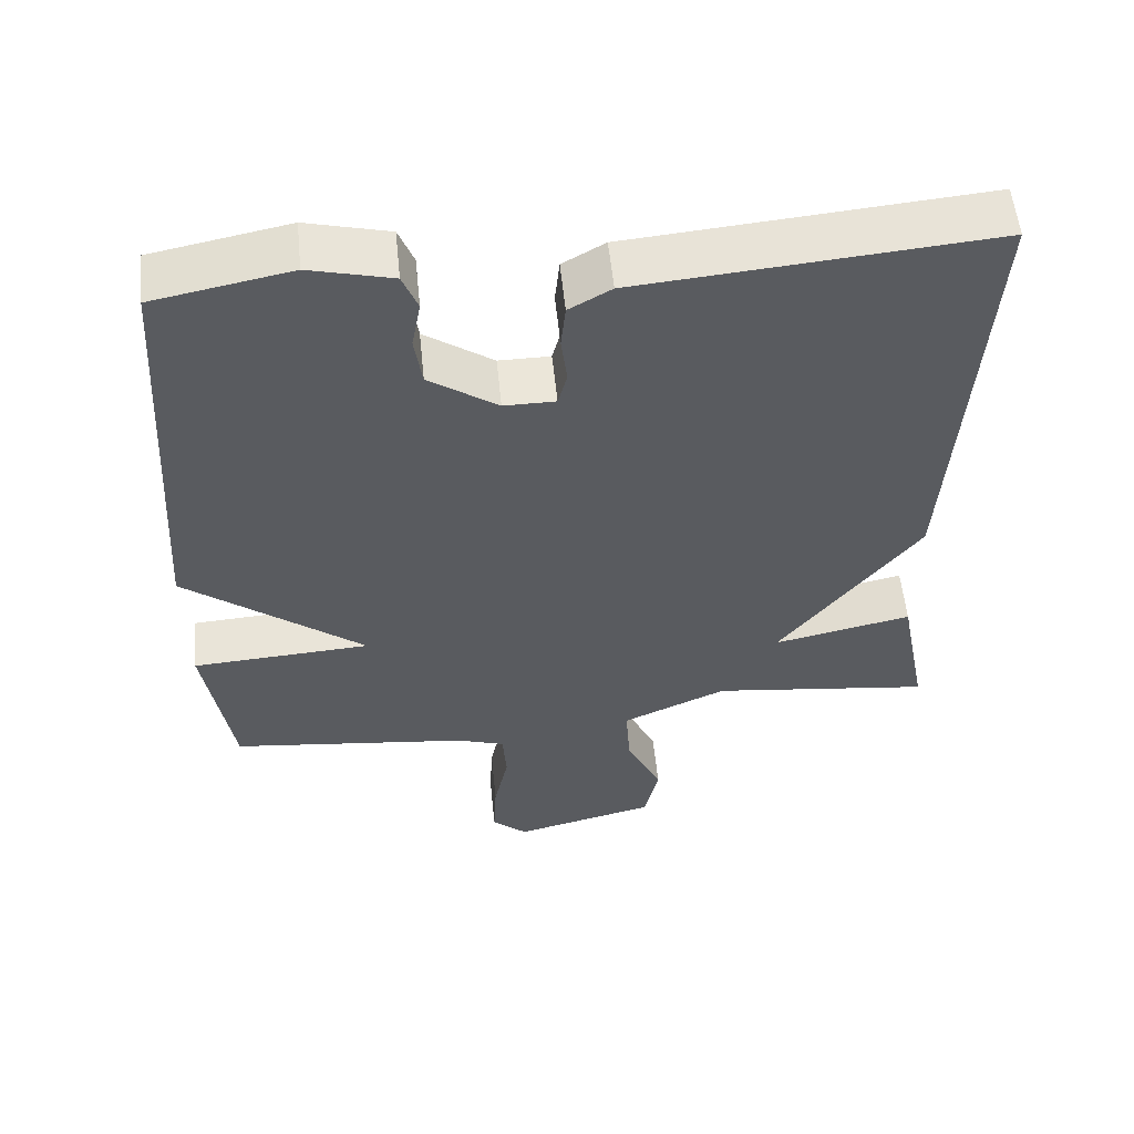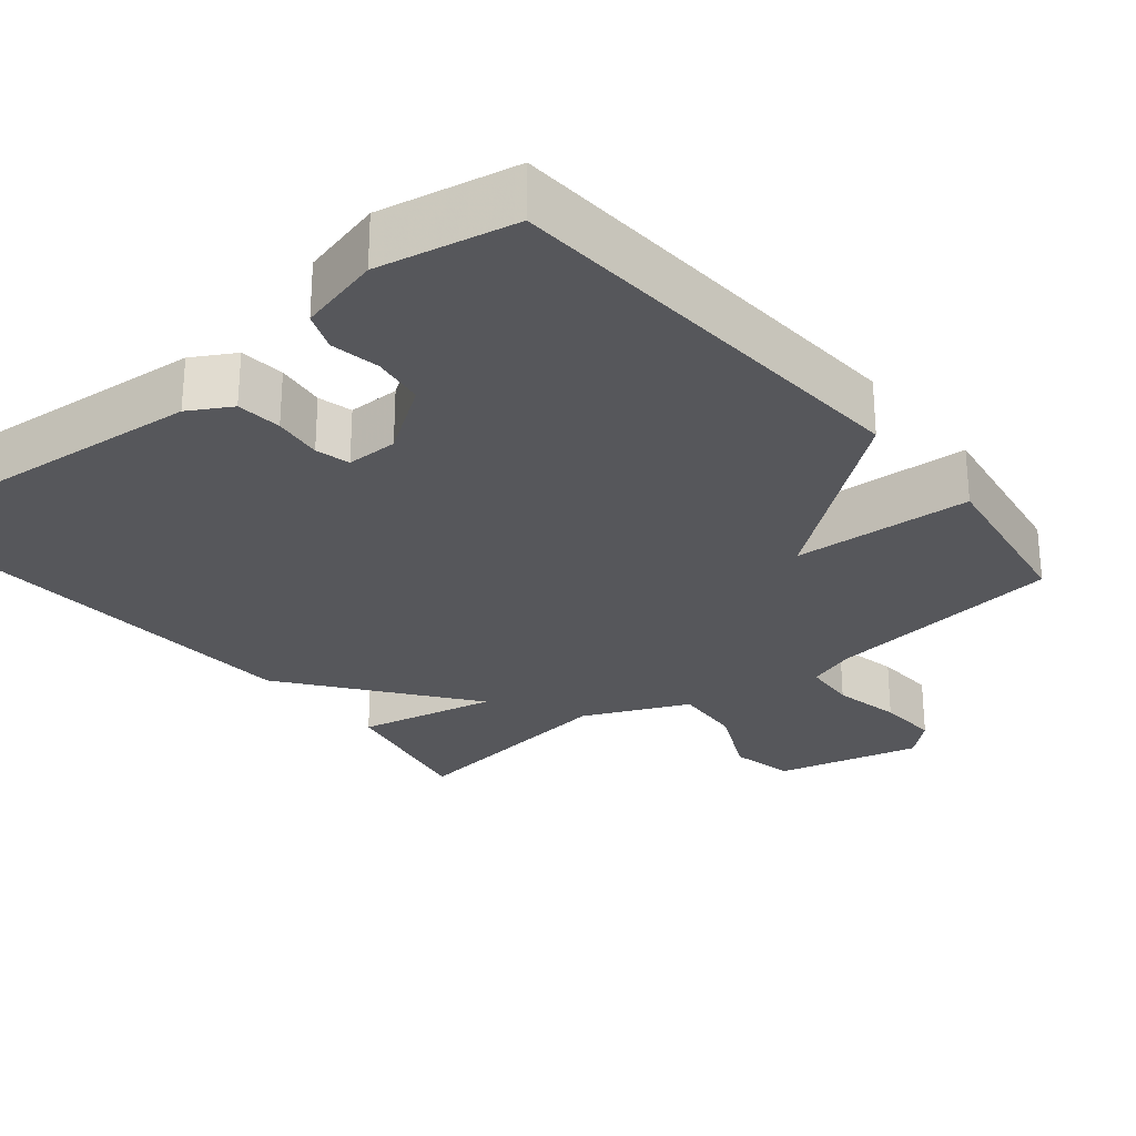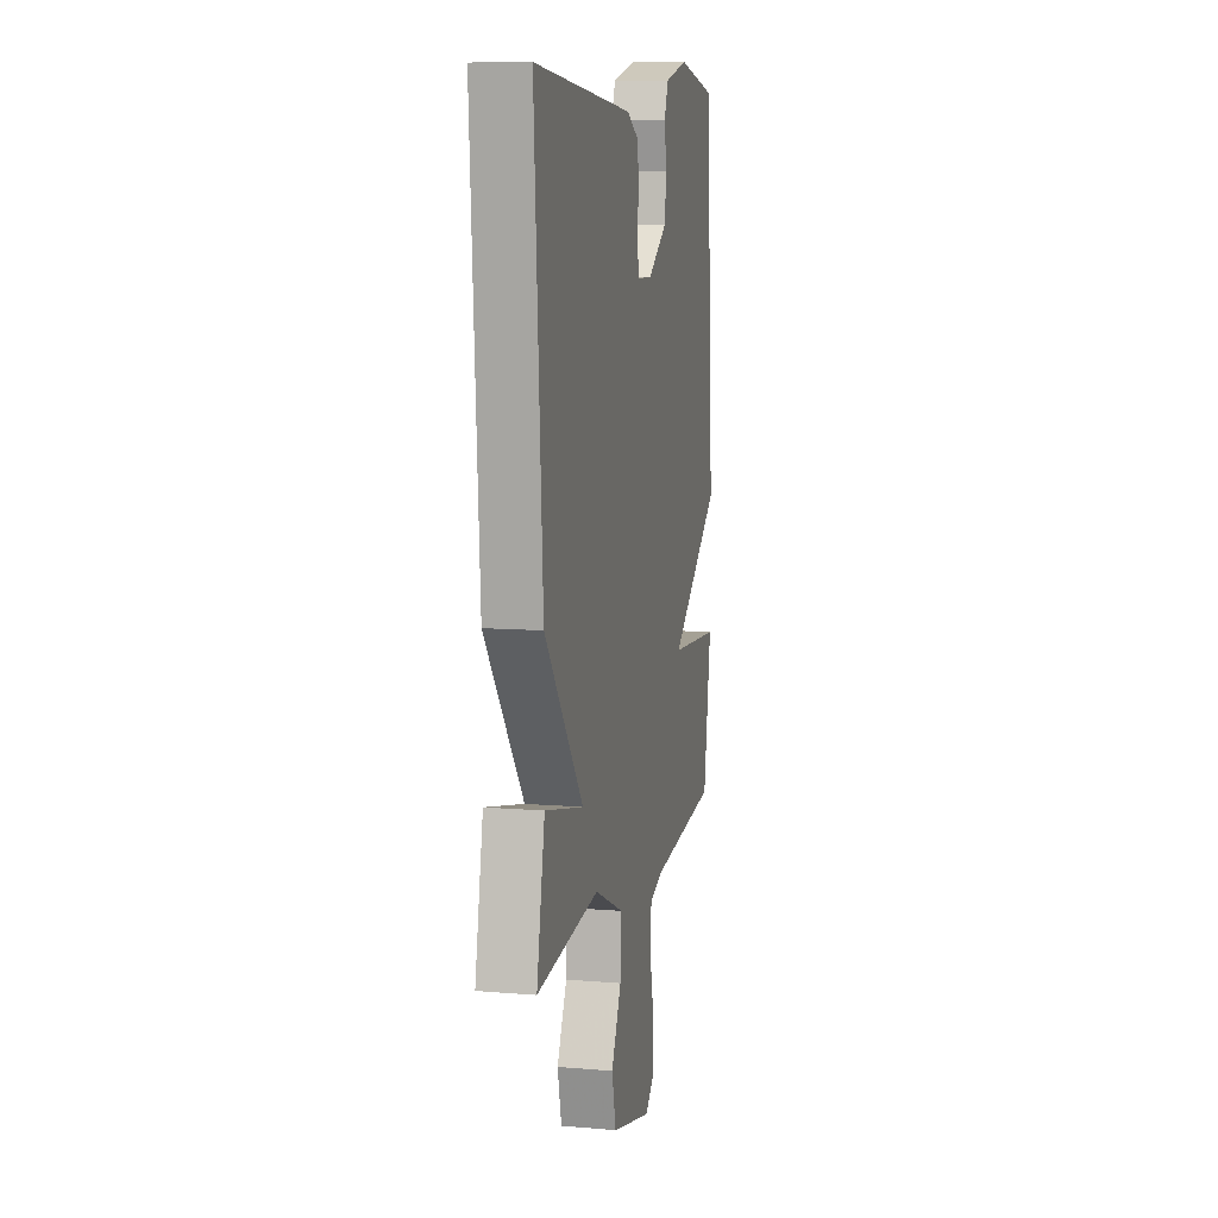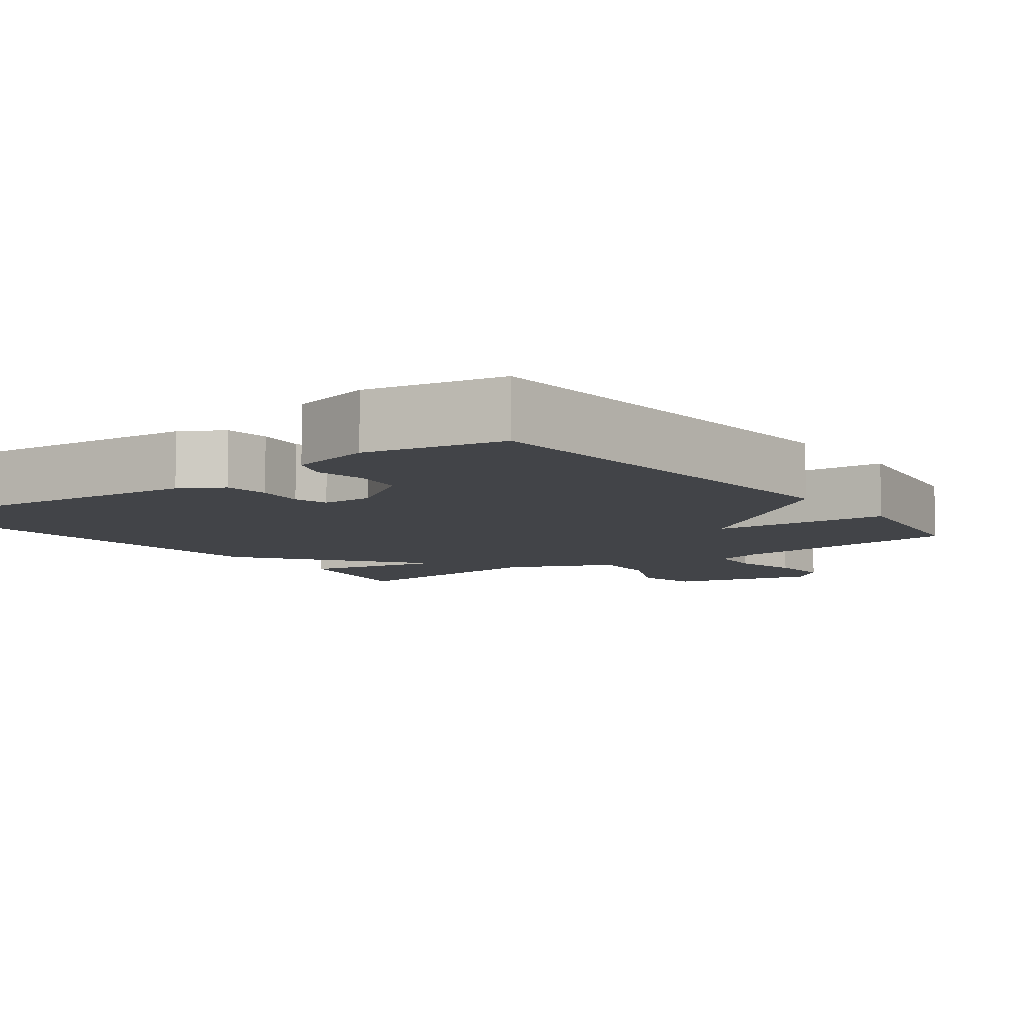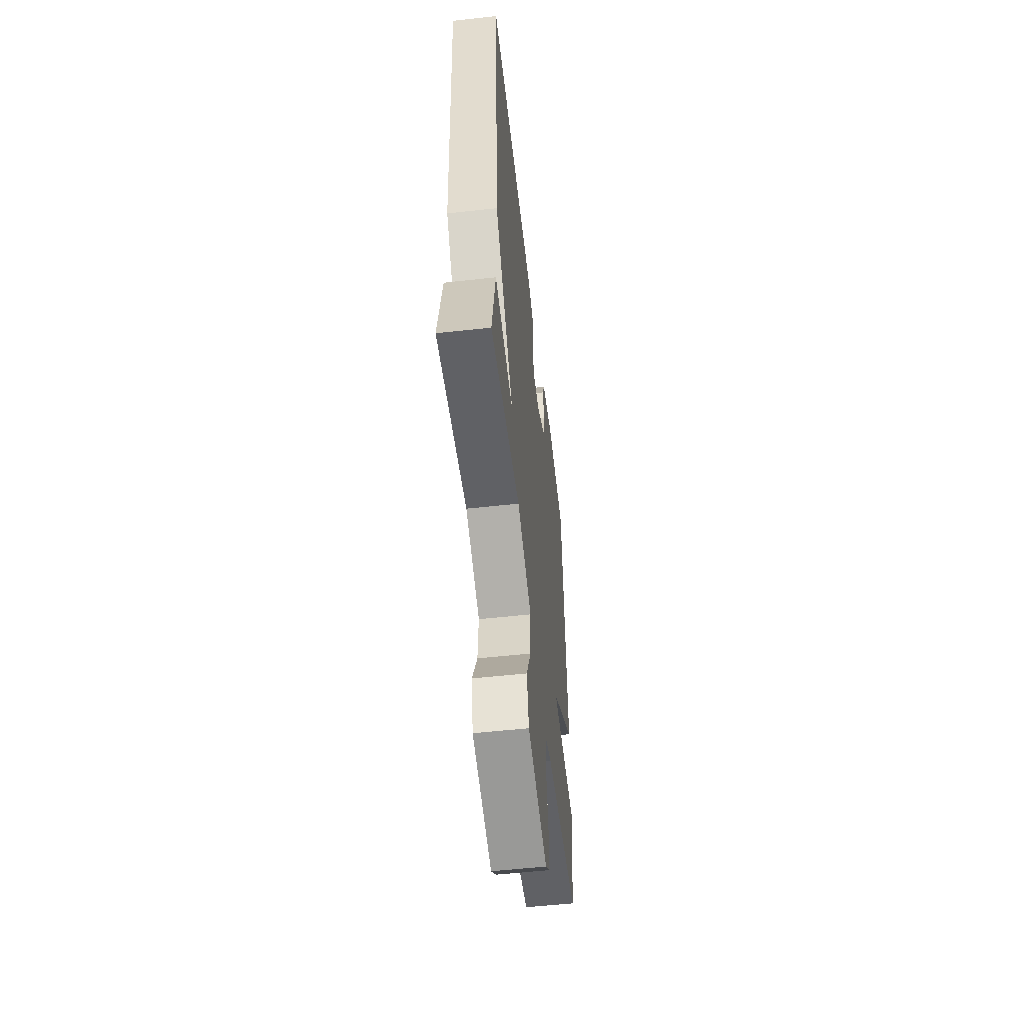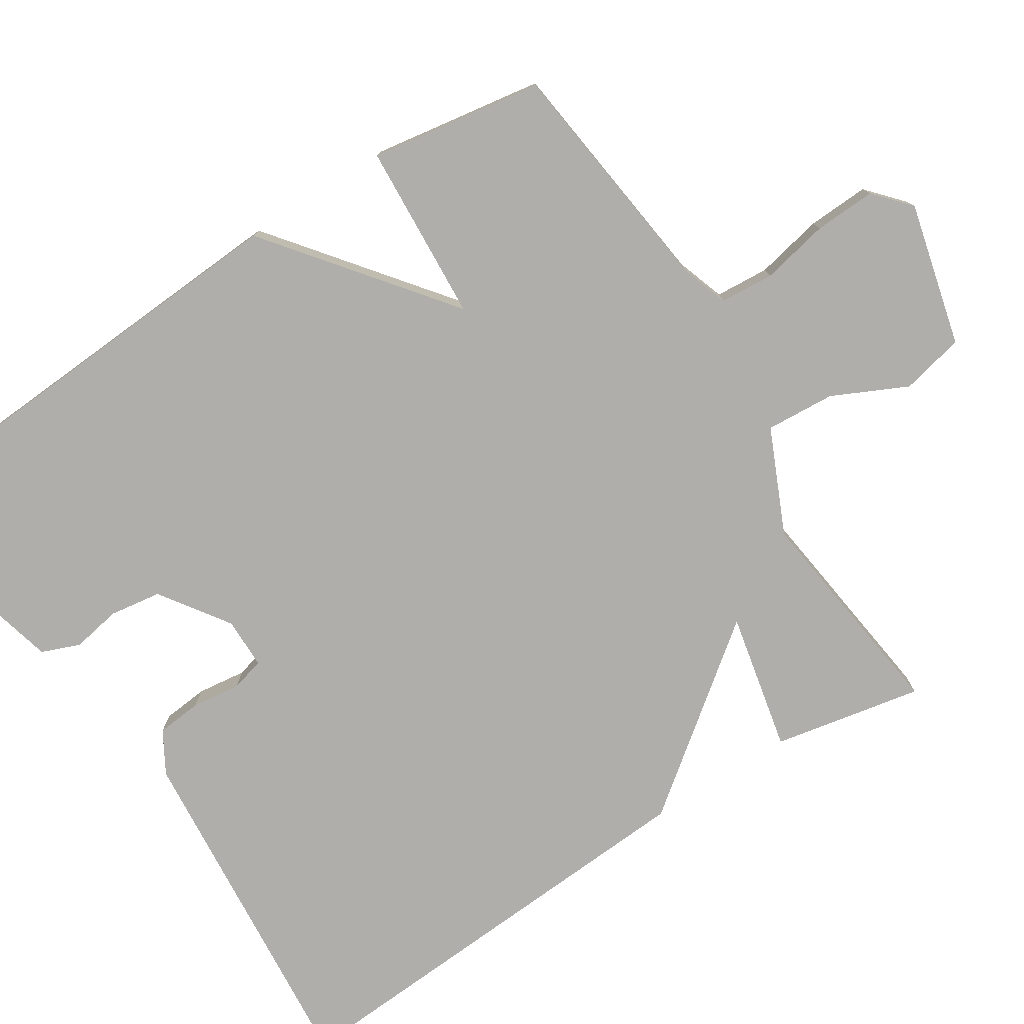
<metadata>
{"format":"obj","ext":"obj","renderer":"f3d","projection":"perspective","resolution":1024,"background":"white","views":[{"elev":56.2,"azim":174.2,"up":"+Z"},{"elev":-27.4,"azim":39.2,"up":"+Y"},{"elev":9.2,"azim":-77.4,"up":"+Z"},{"elev":-7.8,"azim":36.4,"up":"+Y"},{"elev":-55.2,"azim":-83.3,"up":"+Z"},{"elev":-77.7,"azim":122.5,"up":"+Y"}]}
</metadata>
<code>
v 0.5 0.07 -0.5
v 0.182 0.07 -0.539
v 0.118 0.07 -0.561
v 0.113 0.07 -0.632
v 0.132 0.07 -0.722
v 0.136 0.07 -0.804
v 0.089 0.07 -0.846
v -0.101 0.07 -0.799
v -0.12 0.07 -0.715
v -0.073 0.07 -0.616
v -0.067 0.07 -0.524
v -0.206 0.07 -0.462
v -0.5 0.07 -0.5
v -0.462 0.07 -0.302
v -0.278 0.07 -0.341
v -0.462 0.07 -0.102
v -0.5 0.07 0.5
v -0.033 0.07 0.461
v 0.023 0.07 0.429
v 0.029 0.07 0.369
v 0.021 0.07 0.304
v 0.033 0.07 0.259
v 0.101 0.07 0.259
v 0.192 0.07 0.322
v 0.202 0.07 0.391
v 0.19 0.07 0.456
v 0.21 0.07 0.507
v 0.319 0.07 0.535
v 0.5 0.07 0.5
v 0.536 0.07 -0.07
v 0.299 0.07 -0.256
v 0.536 0.07 -0.27
v 0.5 0 -0.5
v 0.182 0 -0.539
v 0.118 0 -0.561
v 0.113 0 -0.632
v 0.132 0 -0.722
v 0.136 0 -0.804
v 0.089 0 -0.846
v -0.101 0 -0.799
v -0.12 0 -0.715
v -0.073 0 -0.616
v -0.067 0 -0.524
v -0.206 0 -0.462
v -0.5 0 -0.5
v -0.462 0 -0.302
v -0.278 0 -0.341
v -0.462 0 -0.102
v -0.5 0 0.5
v -0.033 0 0.461
v 0.023 0 0.429
v 0.029 0 0.369
v 0.021 0 0.304
v 0.033 0 0.259
v 0.101 0 0.259
v 0.192 0 0.322
v 0.202 0 0.391
v 0.19 0 0.456
v 0.21 0 0.507
v 0.319 0 0.535
v 0.5 0 0.5
v 0.536 0 -0.07
v 0.299 0 -0.256
v 0.536 0 -0.27
f 31 32 1 2
f 29 30 31
f 28 29 31
f 27 28 31
f 25 26 27
f 25 27 31 2
f 19 20 21
f 18 19 21
f 17 18 21
f 16 17 21
f 15 16 21
f 15 21 22
f 12 13 14 15
f 15 22 23
f 12 15 23
f 11 12 23
f 8 9 10
f 7 8 10
f 6 7 10
f 5 6 10
f 4 5 10
f 10 11 23
f 4 10 23
f 3 4 23
f 24 25 2 3
f 3 23 24
f 34 33 64 63
f 63 62 61
f 63 61 60
f 63 60 59
f 59 58 57
f 34 63 59 57
f 53 52 51
f 53 51 50
f 53 50 49
f 53 49 48
f 53 48 47
f 54 53 47
f 47 46 45 44
f 55 54 47
f 55 47 44
f 55 44 43
f 42 41 40
f 42 40 39
f 42 39 38
f 42 38 37
f 42 37 36
f 55 43 42
f 55 42 36
f 55 36 35
f 35 34 57 56
f 56 55 35
f 1 33 34 2
f 2 34 35 3
f 3 35 36 4
f 4 36 37 5
f 5 37 38 6
f 6 38 39 7
f 7 39 40 8
f 8 40 41 9
f 9 41 42 10
f 10 42 43 11
f 11 43 44 12
f 12 44 45 13
f 13 45 46 14
f 14 46 47 15
f 15 47 48 16
f 16 48 49 17
f 17 49 50 18
f 18 50 51 19
f 19 51 52 20
f 20 52 53 21
f 21 53 54 22
f 22 54 55 23
f 23 55 56 24
f 24 56 57 25
f 25 57 58 26
f 26 58 59 27
f 27 59 60 28
f 28 60 61 29
f 29 61 62 30
f 30 62 63 31
f 31 63 64 32
f 32 64 33 1

</code>
